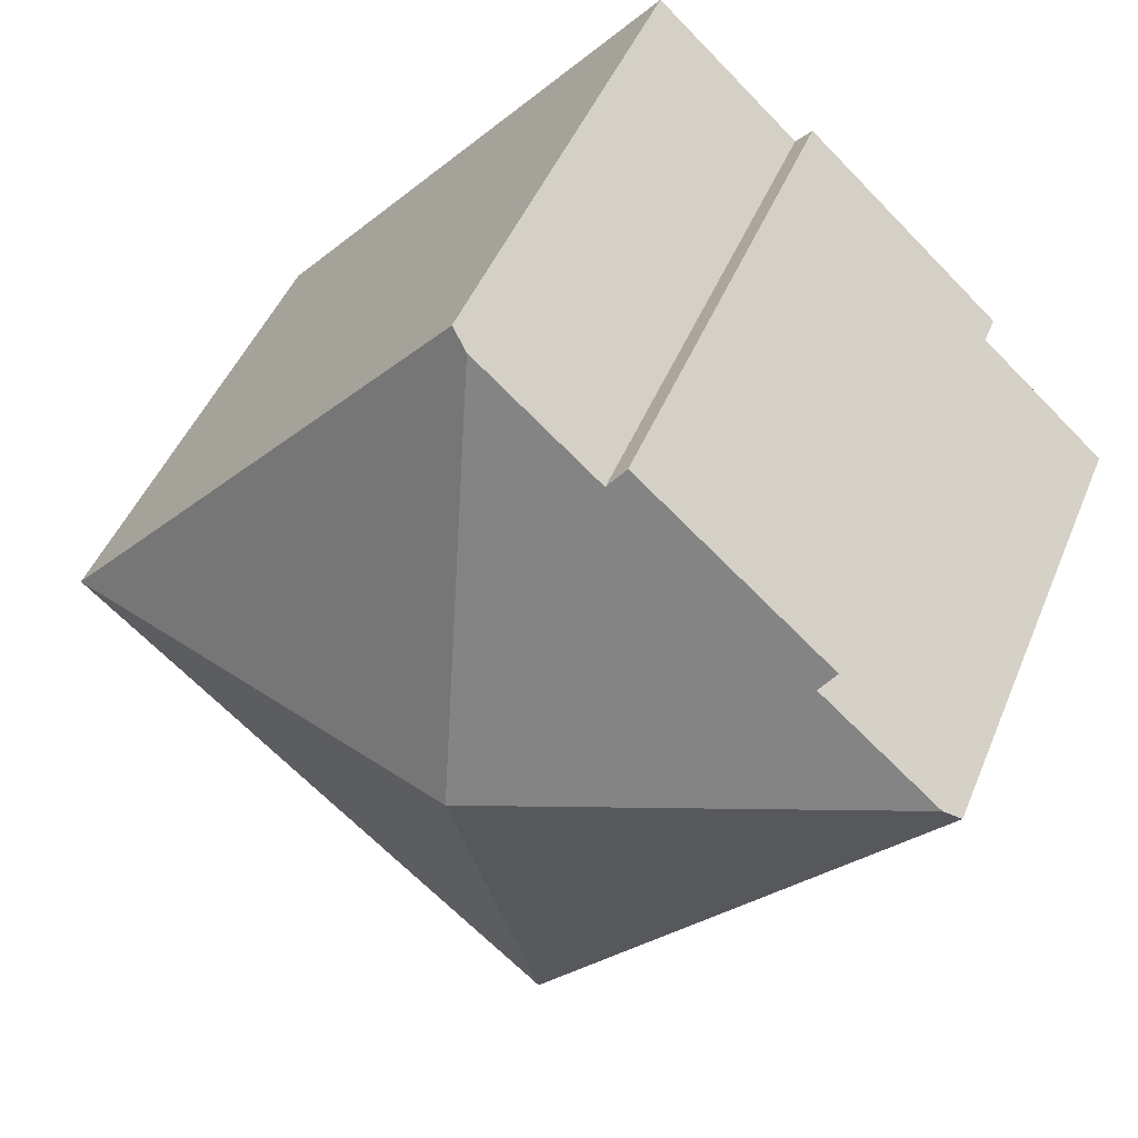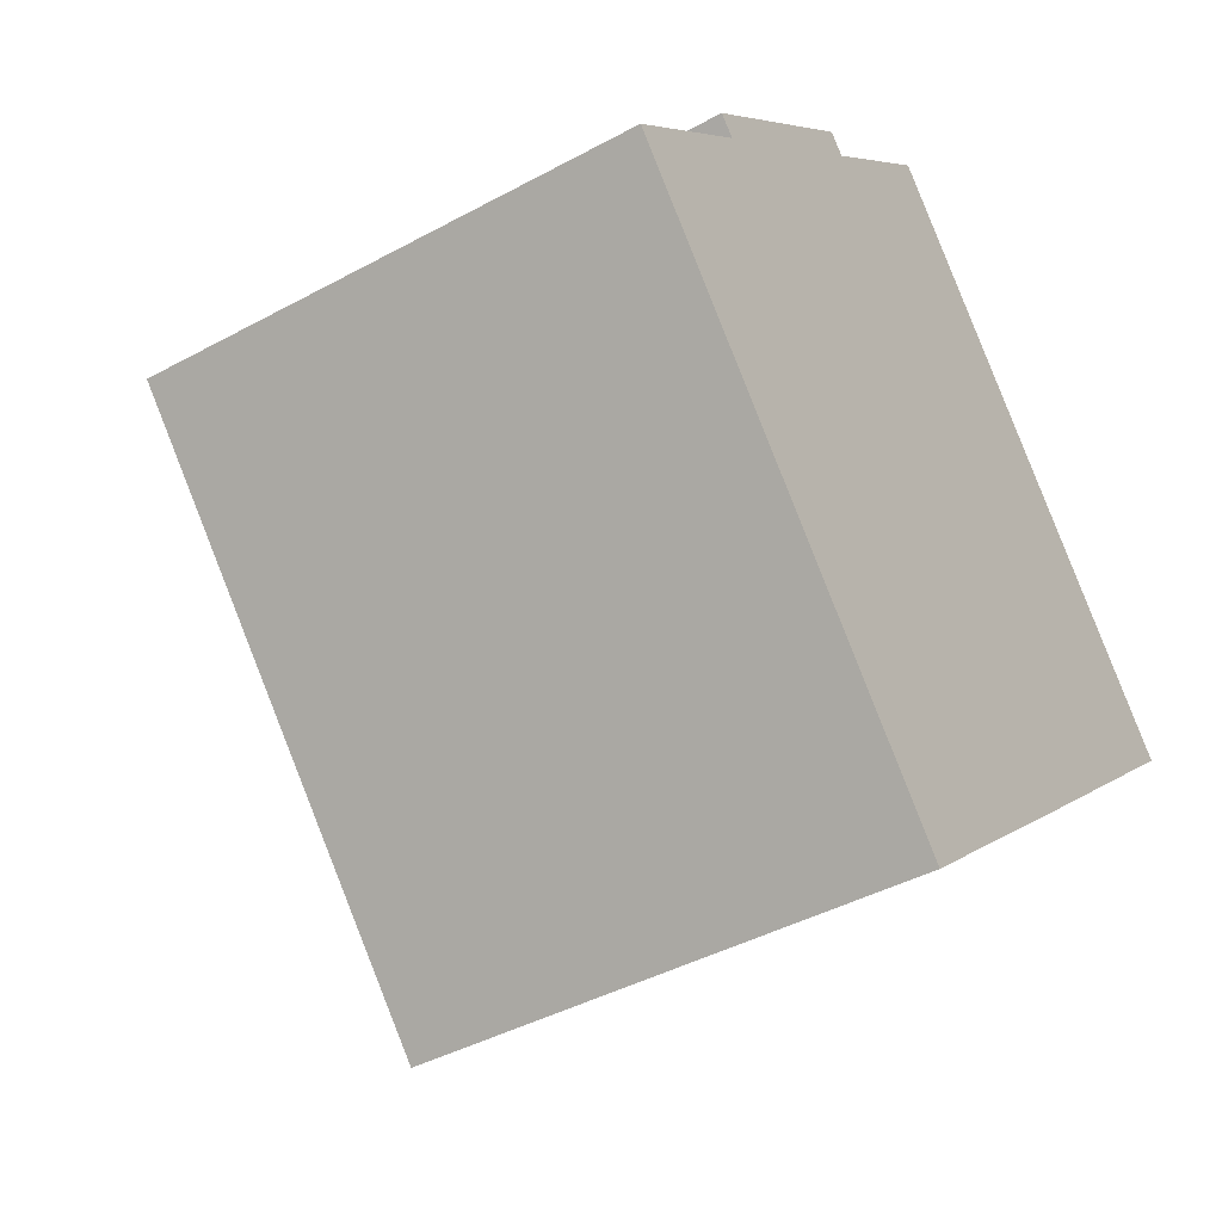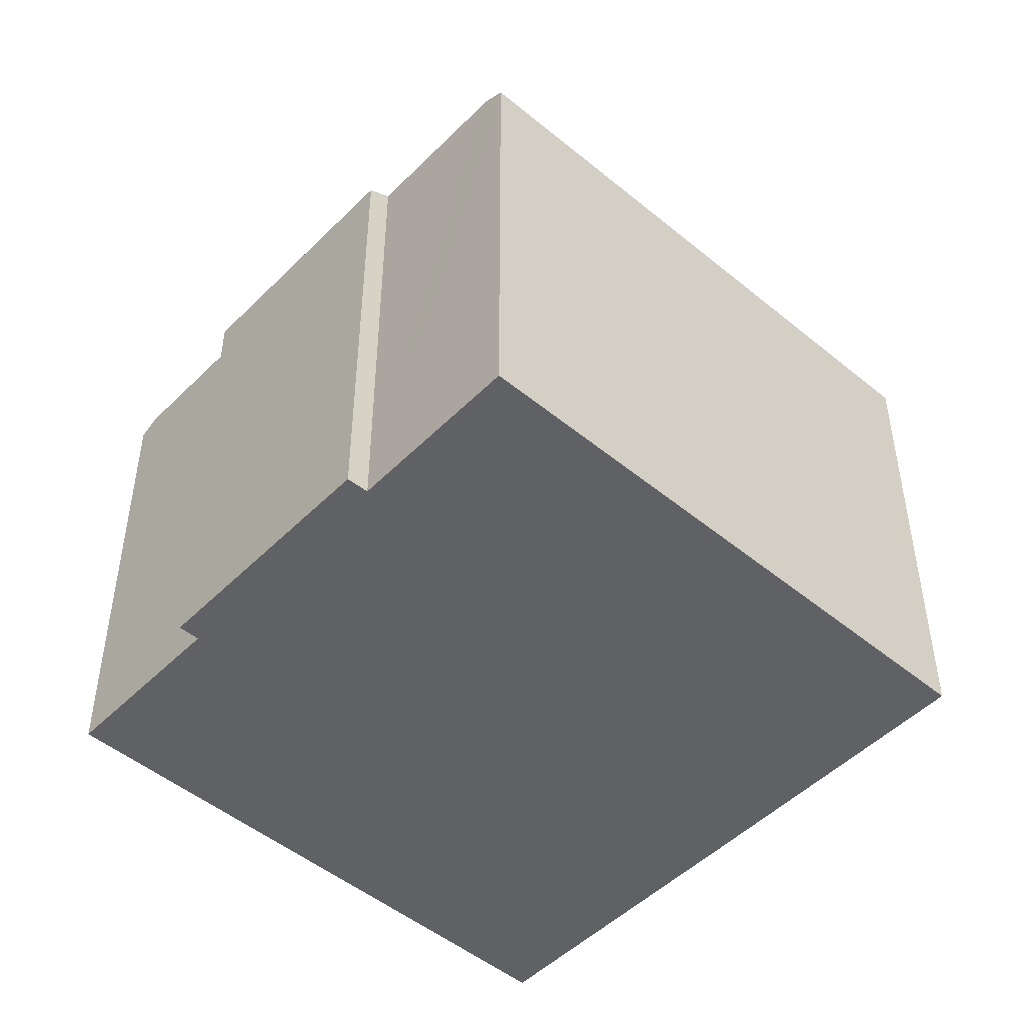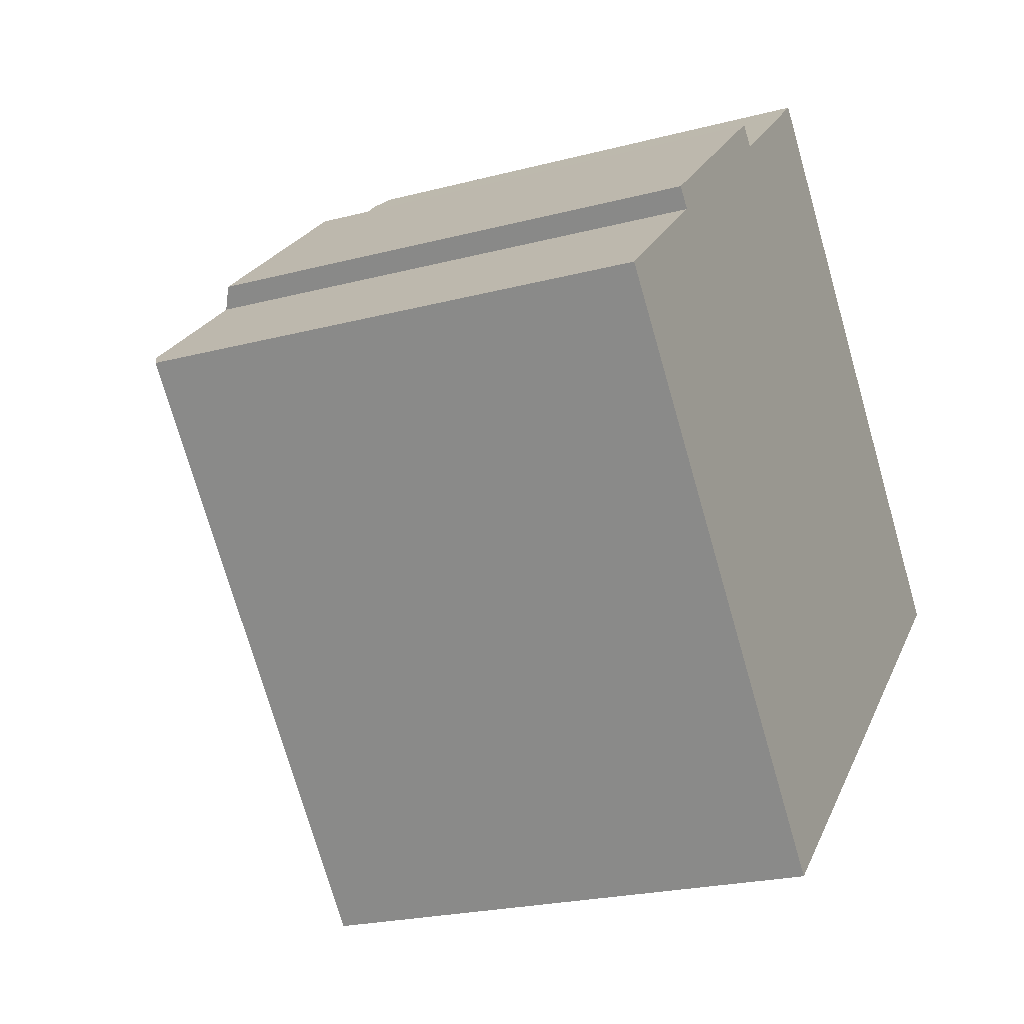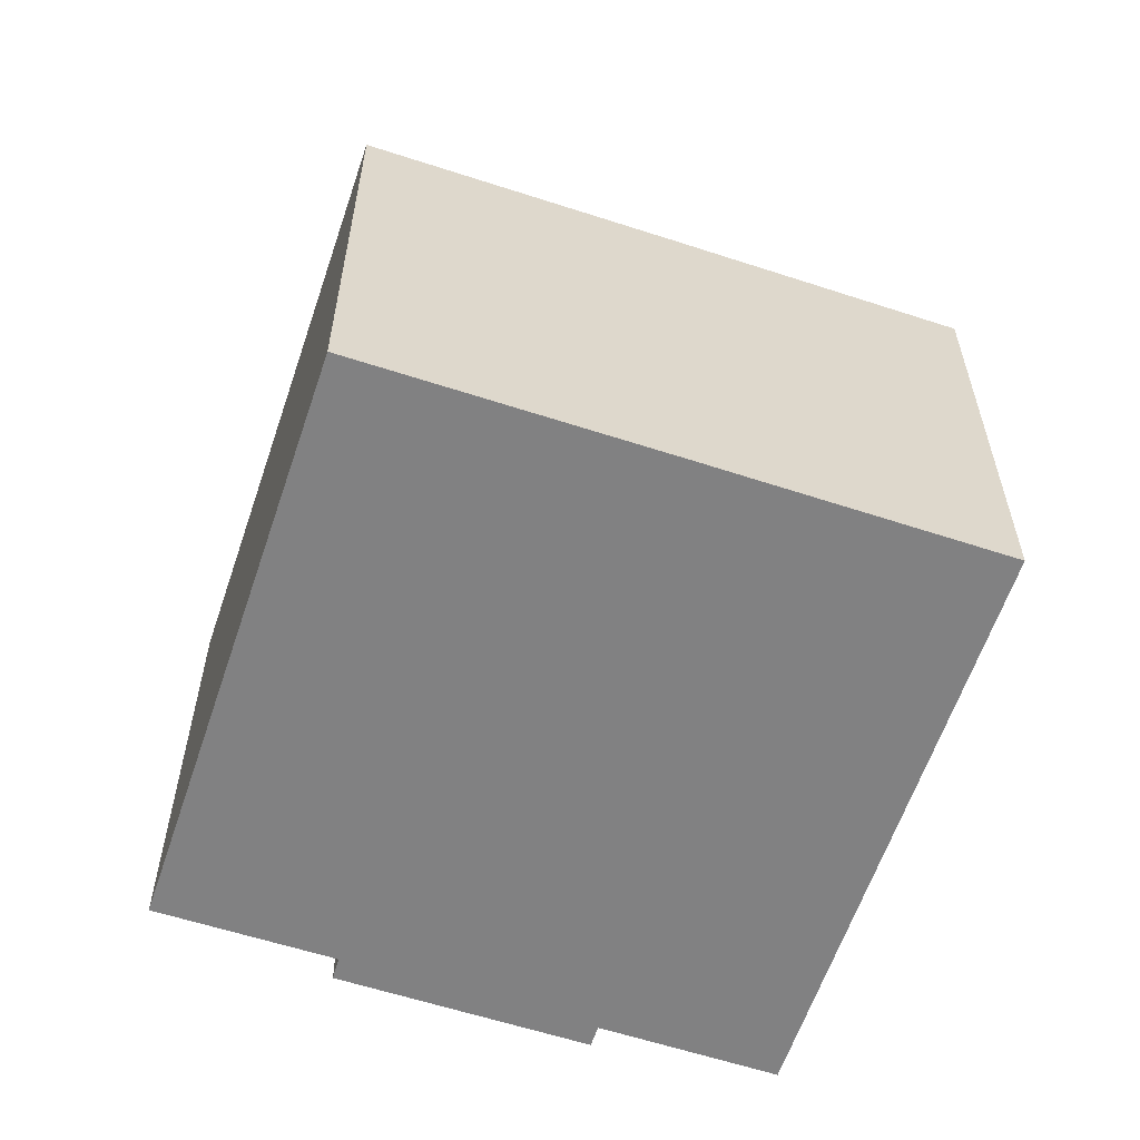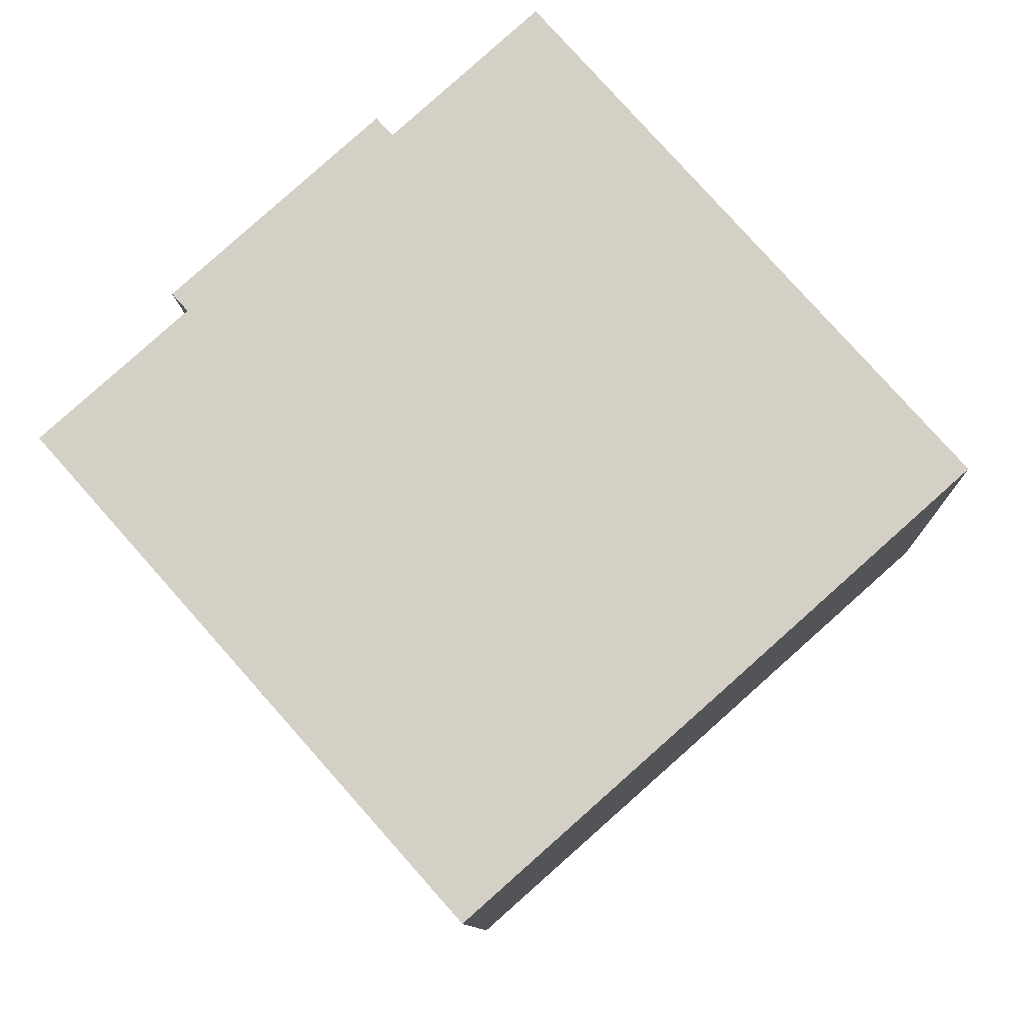
<metadata>
{"format":"obj","ext":"obj","renderer":"f3d","projection":"perspective","resolution":1024,"background":"white","views":[{"elev":46.1,"azim":-158.5,"up":"+Z"},{"elev":-41.6,"azim":-56.5,"up":"+Z"},{"elev":-49.0,"azim":6.0,"up":"+Y"},{"elev":-22.5,"azim":-65.5,"up":"+Z"},{"elev":-60.5,"azim":119.9,"up":"+Y"},{"elev":-10.1,"azim":2.0,"up":"+Z"}]}
</metadata>
<code>
v  4.286 6.592 4.224
v  1.87 6.731 1.662
v  1.666 6.592 1.887
v  5.803 8.546 -0.125
v  4.501 6.736 3.996
v  6.135 6.734 5.46
v  0.226 6.729 0.201
v  8.885 6.592 2.82
v  6.365 6.592 5.667
v  11.81 6.587 -0.483
v  8.885 6.589 -3.088
v  8.533 6.589 -3.402
v  7.79 6.591 -4.058
v  5.443 6.594 -6.138
v  7.495 6.592 -4.32
v  0 6.591 4.036e-16
v  5.443 3.758e-16 -6.138
v  0 0 0
v  1.87 -1.018e-16 1.662
v  1.666 -1.155e-16 1.887
v  0.226 -1.231e-17 0.201
v  4.286 -2.586e-16 4.224
v  4.501 -2.447e-16 3.996
v  6.365 -3.47e-16 5.667
v  6.135 -3.343e-16 5.46
v  11.81 2.958e-17 -0.483
v  8.885 -1.727e-16 2.82
v  7.495 2.645e-16 -4.32
v  7.79 2.485e-16 -4.058
v  8.533 2.083e-16 -3.402
v  8.885 1.891e-16 -3.088
g defaultobject
f 1 2 3
f 2 1 4
f 4 1 5
f 4 5 6
f 4 7 2
f 8 6 9
f 6 8 4
f 4 8 10
f 11 4 10
f 4 11 12
f 4 12 13
f 4 13 14
f 14 13 15
f 16 4 14
f 4 16 7
f 17 16 14
f 16 17 18
f 19 3 2
f 3 19 20
f 16 2 7
f 2 16 19
f 19 16 18
f 19 18 21
f 20 1 3
f 1 20 22
f 23 6 5
f 6 23 9
f 9 23 24
f 24 23 25
f 1 23 5
f 23 1 22
f 24 8 9
f 8 24 10
f 10 24 26
f 26 24 27
f 15 17 14
f 17 15 28
f 28 15 13
f 28 13 29
f 29 13 12
f 29 12 30
f 30 12 11
f 30 11 31
f 31 11 10
f 31 10 26
f 27 31 26
f 31 27 24
f 31 24 30
f 30 24 29
f 29 24 28
f 28 24 25
f 28 25 17
f 17 25 23
f 17 23 22
f 17 22 19
f 19 22 20
f 19 18 17
f 18 19 21

</code>
